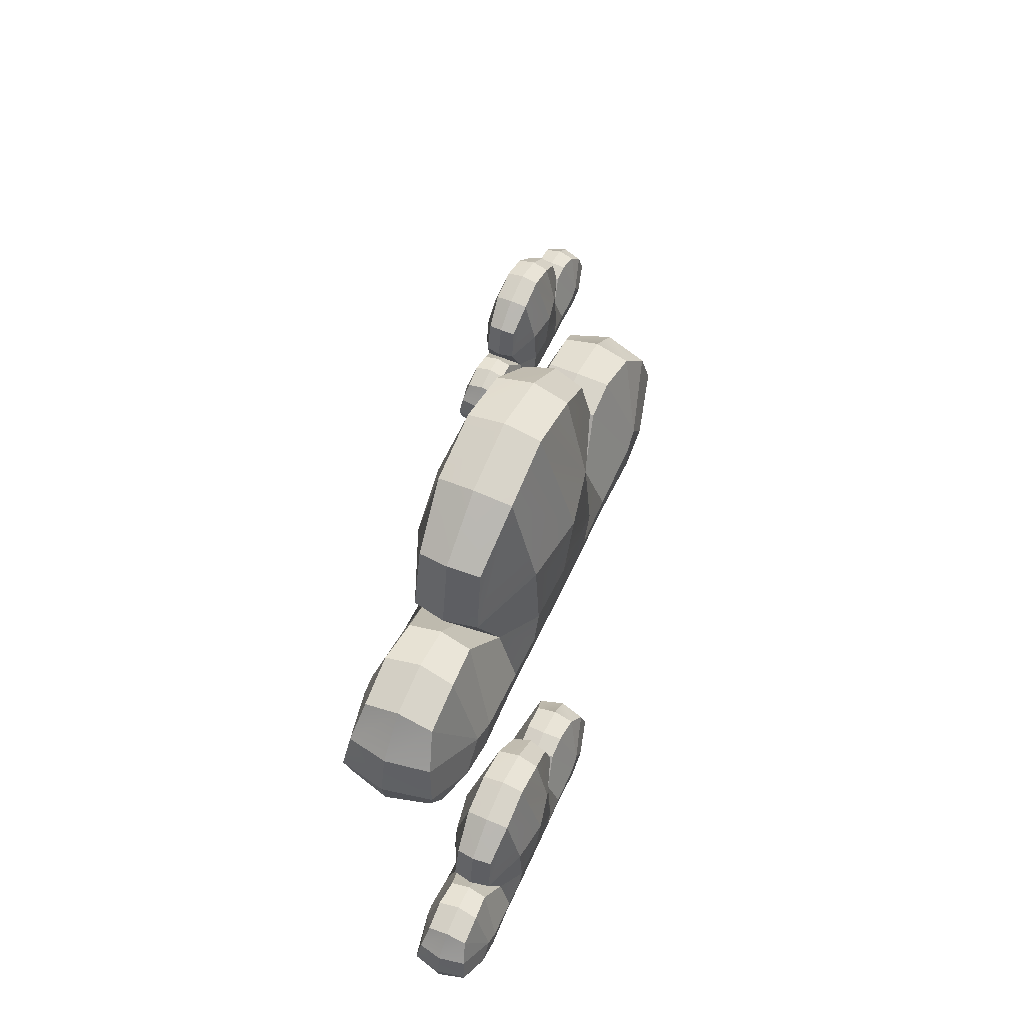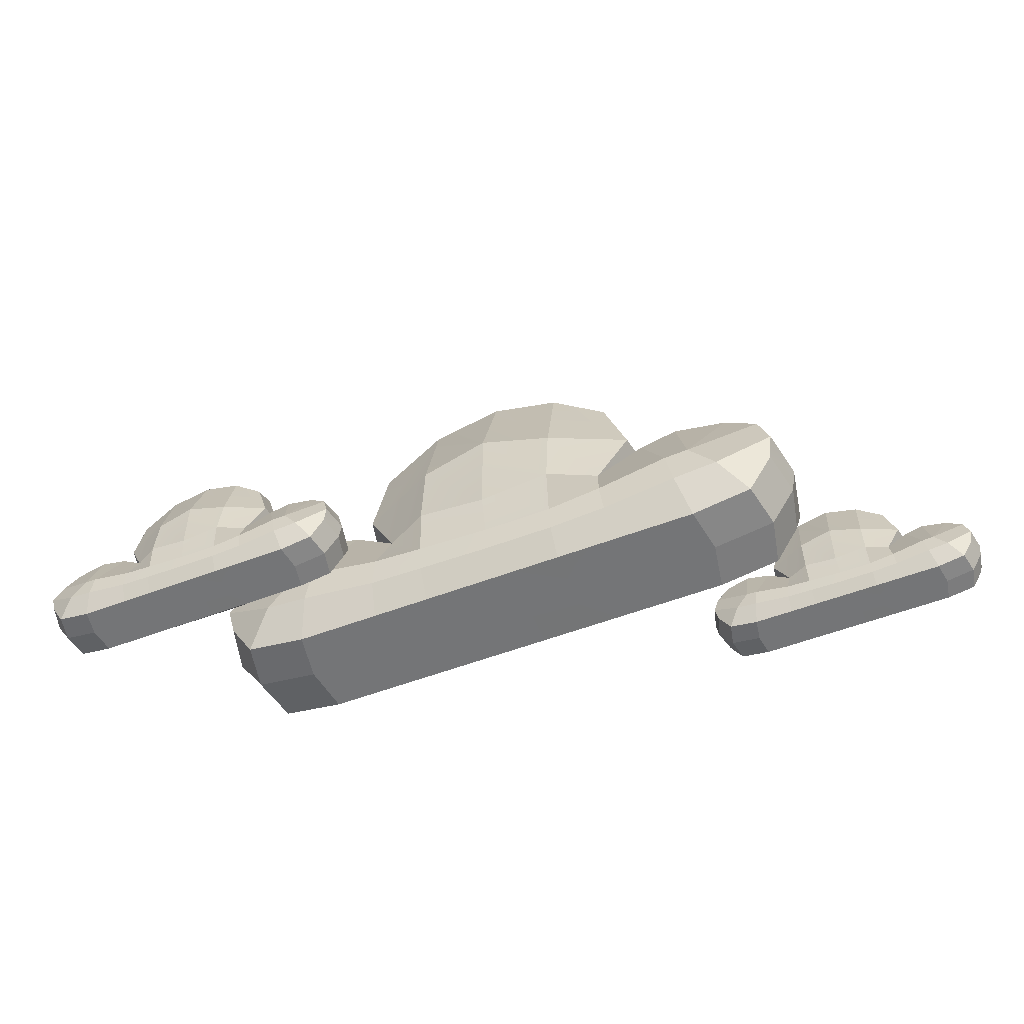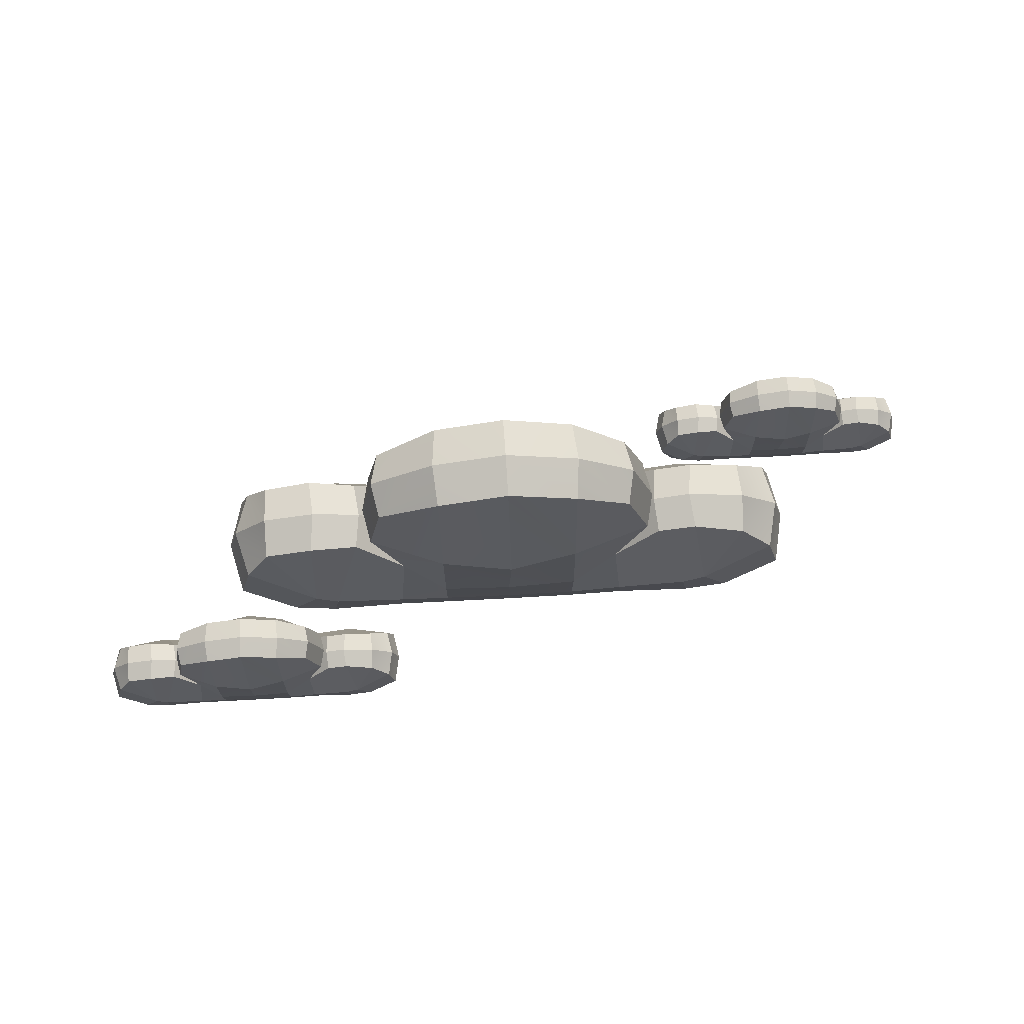
<metadata>
{"format":"obj","ext":"obj","renderer":"f3d","projection":"perspective","resolution":1024,"background":"white","views":[{"elev":57.9,"azim":-65.7,"up":"+Z"},{"elev":-56.4,"azim":21.5,"up":"+Z"},{"elev":72.6,"azim":-3.4,"up":"+Z"}]}
</metadata>
<code>
o clouds_01_Plane
v -2.168 69.85 4.371
v -2.168 69.79 4.106
v -1.983 69.86 4.086
v -2.038 69.86 4.263
v -2.494 69.94 3.645
v -2.625 69.94 3.645
v -2.625 70.04 3.645
v -2.494 70.04 3.645
v -1.965 69.94 4.087
v -1.983 70.02 4.086
v -2.038 70.02 4.263
v -2.023 69.94 4.282
v -1.609 69.94 3.845
v -1.631 70.06 3.833
v -1.658 70.04 3.928
v -1.637 69.94 3.951
v -2.056 69.94 3.929
v -2.056 70.04 3.929
v -1.736 69.85 4.01
v -1.732 69.94 4.033
v -1.87 69.94 4.07
v -1.86 69.86 4.054
v -1.736 70.03 4.01
v -1.86 70.02 4.054
v -2.036 70.09 3.718
v -1.864 70.1 3.734
v -1.841 70.04 3.645
v -2.029 70.04 3.645
v -1.643 70.04 3.772
v -1.702 70.04 3.67
v -1.762 70.09 3.751
v -2.654 69.94 4.288
v -2.502 69.94 4.399
v -2.494 70.03 4.38
v -2.638 70.02 4.269
v -2.598 69.83 3.929
v -2.494 69.77 3.91
v -2.494 69.78 4.109
v -2.672 69.86 4.086
v -2.494 69.78 3.783
v -2.611 69.78 3.792
v -1.681 69.94 3.67
v -1.621 69.94 3.772
v -2.029 69.83 3.645
v -2.029 69.94 3.645
v -1.823 69.94 3.645
v -1.841 69.83 3.645
v -2.494 70.1 4.11
v -2.672 70.02 4.086
v -2.598 70.04 3.929
v -2.494 70.11 3.91
v -2.494 70.1 3.783
v -2.611 70.1 3.792
v -1.95 70.02 4.031
v -1.879 70.1 3.822
v -2.043 70.1 3.792
v -1.957 69.94 4.043
v -2.494 70.09 3.714
v -2.618 70.09 3.718
v -2.043 69.78 3.792
v -2.036 69.79 3.718
v -1.863 69.78 3.734
v -1.877 69.78 3.822
v -1.95 69.86 4.031
v -2.056 69.83 3.929
v -2.494 69.79 3.714
v -2.618 69.79 3.718
v -2.494 69.84 4.38
v -2.638 69.86 4.269
v -2.168 69.77 3.912
v -2.689 69.94 4.087
v -3.052 69.94 3.845
v -3.024 69.94 3.951
v -2.996 70.04 3.928
v -3.023 70.06 3.833
v -2.598 69.94 3.929
v -2.792 69.78 3.734
v -2.814 69.83 3.645
v -2.625 69.83 3.645
v -2.938 69.94 4.047
v -2.814 69.94 4.077
v -2.823 70.03 4.059
v -2.938 70.03 4.024
v -2.814 70.04 3.645
v -2.791 70.1 3.734
v -3.011 70.04 3.772
v -2.893 70.09 3.752
v -2.952 70.04 3.67
v -2.168 69.79 3.709
v -2.168 69.78 3.773
v -2.168 70.03 4.371
v -2.168 70.1 4.112
v -2.952 69.83 3.67
v -3.011 69.83 3.772
v -3.039 69.94 3.772
v -2.975 69.94 3.67
v -2.711 69.86 4.041
v -2.778 69.78 3.823
v -2.168 70.09 3.709
v -2.168 70.1 3.773
v -2.168 70.11 3.912
v -2.776 70.1 3.822
v -2.711 70.02 4.041
v -2.701 69.94 4.051
v -2.83 70.1 3.836
v -2.938 69.85 4.024
v -2.823 69.85 4.059
v -2.168 69.94 3.645
v -2.168 70.04 3.645
v -2.327 69.79 3.709
v -2.327 69.83 3.645
v -2.168 69.83 3.645
v -2.33 69.85 4.425
v -2.327 69.75 4.122
v -2.333 69.77 3.892
v -2.327 70.09 3.709
v -2.327 70.04 3.645
v -2.331 70.03 4.425
v -2.327 70.12 4.122
v -2.331 70.11 3.892
v -2.327 69.94 3.645
v -2.494 69.83 3.645
v -2.33 69.94 4.444
v -2.159 69.94 4.39
v -2.327 69.78 3.773
v -2.327 70.1 3.773
v -2.996 69.83 3.928
v -2.894 69.79 3.752
v -3.023 69.82 3.833
v -2.832 69.94 3.645
v -2.832 69.78 3.836
v -1.658 69.83 3.928
v -1.643 69.83 3.772
v -1.631 69.82 3.833
v -1.761 69.79 3.751
v -1.702 69.83 3.67
v -1.823 69.78 3.836
v -1.825 70.1 3.836
v -2.919 69.59 4.025
v -2.919 69.56 3.888
v -2.823 69.59 3.878
v -2.852 69.6 3.97
v -3.087 69.64 3.65
v -3.155 69.64 3.65
v -3.155 69.69 3.65
v -3.087 69.69 3.65
v -2.814 69.64 3.879
v -2.823 69.68 3.878
v -2.852 69.68 3.97
v -2.844 69.64 3.98
v -2.63 69.64 3.753
v -2.641 69.7 3.747
v -2.655 69.69 3.796
v -2.644 69.64 3.808
v -2.861 69.64 3.797
v -2.861 69.69 3.797
v -2.695 69.59 3.839
v -2.693 69.64 3.851
v -2.765 69.64 3.87
v -2.76 69.6 3.862
v -2.695 69.68 3.839
v -2.76 69.68 3.862
v -2.85 69.71 3.688
v -2.761 69.72 3.696
v -2.75 69.69 3.65
v -2.847 69.69 3.65
v -2.647 69.69 3.716
v -2.678 69.69 3.663
v -2.709 69.72 3.705
v -3.17 69.64 3.983
v -3.092 69.64 4.04
v -3.087 69.69 4.03
v -3.162 69.68 3.973
v -3.141 69.58 3.797
v -3.087 69.55 3.787
v -3.087 69.56 3.89
v -3.179 69.59 3.878
v -3.087 69.56 3.721
v -3.148 69.56 3.726
v -2.667 69.64 3.663
v -2.636 69.64 3.716
v -2.847 69.58 3.65
v -2.847 69.64 3.65
v -2.74 69.64 3.65
v -2.75 69.58 3.65
v -3.087 69.72 3.891
v -3.179 69.68 3.878
v -3.141 69.69 3.797
v -3.087 69.73 3.787
v -3.087 69.72 3.721
v -3.148 69.72 3.726
v -2.806 69.68 3.85
v -2.769 69.72 3.742
v -2.854 69.72 3.726
v -2.81 69.64 3.856
v -3.087 69.71 3.686
v -3.152 69.71 3.688
v -2.854 69.56 3.726
v -2.85 69.56 3.688
v -2.761 69.56 3.696
v -2.768 69.55 3.742
v -2.806 69.6 3.85
v -2.861 69.58 3.797
v -3.087 69.56 3.686
v -3.152 69.56 3.688
v -3.087 69.59 4.03
v -3.162 69.6 3.973
v -2.919 69.55 3.788
v -3.188 69.64 3.879
v -3.376 69.64 3.753
v -3.362 69.64 3.808
v -3.347 69.69 3.796
v -3.361 69.7 3.747
v -3.141 69.64 3.797
v -3.241 69.56 3.696
v -3.253 69.58 3.65
v -3.155 69.58 3.65
v -3.317 69.64 3.858
v -3.253 69.64 3.873
v -3.258 69.68 3.864
v -3.317 69.68 3.846
v -3.253 69.69 3.65
v -3.241 69.72 3.696
v -3.355 69.69 3.716
v -3.294 69.72 3.705
v -3.325 69.69 3.663
v -2.919 69.56 3.683
v -2.919 69.56 3.716
v -2.919 69.69 4.026
v -2.919 69.72 3.891
v -3.325 69.58 3.663
v -3.355 69.58 3.716
v -3.369 69.64 3.716
v -3.336 69.64 3.663
v -3.2 69.6 3.855
v -3.234 69.55 3.742
v -2.919 69.71 3.683
v -2.919 69.72 3.716
v -2.919 69.73 3.788
v -3.233 69.72 3.742
v -3.2 69.68 3.855
v -3.194 69.64 3.86
v -3.261 69.72 3.749
v -3.317 69.59 3.846
v -3.258 69.59 3.864
v -2.919 69.64 3.65
v -2.919 69.69 3.65
v -3.001 69.56 3.683
v -3.001 69.58 3.65
v -2.919 69.58 3.65
v -3.002 69.59 4.053
v -3.001 69.54 3.897
v -3.004 69.55 3.778
v -3.001 69.71 3.683
v -3.001 69.69 3.65
v -3.003 69.69 4.053
v -3.001 69.73 3.897
v -3.003 69.73 3.778
v -3.001 69.64 3.65
v -3.087 69.58 3.65
v -3.003 69.64 4.063
v -2.914 69.64 4.035
v -3.001 69.56 3.716
v -3.001 69.72 3.716
v -3.347 69.58 3.796
v -3.294 69.56 3.705
v -3.361 69.58 3.747
v -3.262 69.64 3.65
v -3.262 69.56 3.749
v -2.655 69.58 3.796
v -2.647 69.58 3.716
v -2.641 69.58 3.747
v -2.708 69.56 3.705
v -2.678 69.58 3.663
v -2.74 69.56 3.749
v -2.741 69.72 3.749
v -1.508 70.18 3.972
v -1.508 70.16 3.852
v -1.424 70.19 3.843
v -1.45 70.19 3.923
v -1.654 70.22 3.645
v -1.713 70.22 3.645
v -1.713 70.27 3.645
v -1.654 70.27 3.645
v -1.416 70.22 3.844
v -1.424 70.26 3.843
v -1.45 70.26 3.923
v -1.443 70.22 3.932
v -1.257 70.22 3.735
v -1.267 70.28 3.73
v -1.279 70.27 3.772
v -1.269 70.22 3.783
v -1.458 70.22 3.773
v -1.458 70.27 3.773
v -1.314 70.19 3.809
v -1.312 70.22 3.82
v -1.374 70.22 3.836
v -1.37 70.19 3.829
v -1.314 70.26 3.809
v -1.37 70.26 3.829
v -1.448 70.29 3.678
v -1.371 70.3 3.685
v -1.361 70.27 3.645
v -1.445 70.27 3.645
v -1.272 70.27 3.702
v -1.298 70.27 3.656
v -1.325 70.29 3.693
v -1.726 70.22 3.934
v -1.658 70.22 3.984
v -1.654 70.27 3.975
v -1.719 70.26 3.926
v -1.701 70.18 3.773
v -1.654 70.15 3.764
v -1.654 70.15 3.854
v -1.734 70.19 3.843
v -1.654 70.15 3.707
v -1.707 70.15 3.711
v -1.289 70.22 3.656
v -1.262 70.22 3.702
v -1.445 70.18 3.645
v -1.445 70.22 3.645
v -1.353 70.22 3.645
v -1.361 70.18 3.645
v -1.654 70.3 3.854
v -1.734 70.26 3.843
v -1.701 70.27 3.773
v -1.654 70.3 3.764
v -1.654 70.3 3.707
v -1.707 70.3 3.711
v -1.41 70.26 3.819
v -1.378 70.3 3.725
v -1.452 70.3 3.711
v -1.413 70.22 3.824
v -1.654 70.29 3.676
v -1.71 70.29 3.678
v -1.452 70.15 3.711
v -1.448 70.16 3.678
v -1.371 70.15 3.685
v -1.377 70.15 3.725
v -1.41 70.19 3.819
v -1.458 70.18 3.773
v -1.654 70.16 3.676
v -1.71 70.16 3.678
v -1.654 70.18 3.975
v -1.719 70.19 3.926
v -1.508 70.15 3.765
v -1.742 70.22 3.844
v -1.905 70.22 3.735
v -1.893 70.22 3.783
v -1.88 70.27 3.772
v -1.892 70.28 3.73
v -1.701 70.22 3.773
v -1.788 70.15 3.685
v -1.798 70.18 3.645
v -1.713 70.18 3.645
v -1.854 70.22 3.826
v -1.798 70.22 3.839
v -1.802 70.26 3.832
v -1.854 70.26 3.815
v -1.798 70.27 3.645
v -1.788 70.3 3.685
v -1.887 70.27 3.702
v -1.834 70.29 3.693
v -1.86 70.27 3.657
v -1.508 70.16 3.674
v -1.508 70.15 3.703
v -1.508 70.27 3.972
v -1.508 70.3 3.855
v -1.86 70.18 3.657
v -1.887 70.18 3.702
v -1.899 70.22 3.702
v -1.871 70.22 3.656
v -1.752 70.19 3.823
v -1.782 70.15 3.725
v -1.508 70.29 3.674
v -1.508 70.3 3.703
v -1.508 70.3 3.765
v -1.781 70.3 3.725
v -1.752 70.26 3.823
v -1.747 70.22 3.828
v -1.806 70.3 3.731
v -1.854 70.19 3.815
v -1.802 70.18 3.832
v -1.508 70.22 3.645
v -1.508 70.27 3.645
v -1.579 70.16 3.674
v -1.579 70.18 3.645
v -1.508 70.18 3.645
v -1.58 70.18 3.996
v -1.579 70.14 3.86
v -1.582 70.15 3.756
v -1.579 70.29 3.674
v -1.579 70.27 3.645
v -1.581 70.27 3.996
v -1.579 70.31 3.86
v -1.581 70.3 3.756
v -1.579 70.22 3.645
v -1.654 70.18 3.645
v -1.581 70.22 4.004
v -1.504 70.22 3.98
v -1.579 70.15 3.703
v -1.579 70.3 3.703
v -1.88 70.18 3.772
v -1.834 70.16 3.693
v -1.892 70.17 3.73
v -1.806 70.22 3.645
v -1.806 70.16 3.731
v -1.279 70.18 3.772
v -1.272 70.18 3.702
v -1.267 70.17 3.73
v -1.325 70.16 3.693
v -1.298 70.18 3.656
v -1.353 70.16 3.731
v -1.353 70.3 3.731
f 1 2 3 4
f 5 6 7 8
f 9 10 11 12
f 13 14 15 16
f 17 18 10 9
f 19 20 21 22
f 20 23 24 21
f 25 26 27 28
f 29 30 31 14
f 32 33 34 35
f 36 37 38 39
f 20 16 15 23
f 40 37 36 41
f 42 30 29 43
f 44 45 46 47
f 34 48 49 35
f 50 49 48 51
f 52 53 50 51
f 45 28 27 46
f 18 54 55 56
f 56 55 26 25
f 57 54 18 17
f 58 59 53 52
f 60 61 62 63
f 64 57 17 65
f 66 40 41 67
f 68 69 39 38
f 65 3 2 70
f 71 32 35 49
f 72 73 74 75
f 76 71 49 50
f 67 77 78 79
f 80 81 82 83
f 59 7 84 85
f 86 75 87 88
f 89 61 60 90
f 90 60 65 70
f 80 83 74 73
f 91 11 10 92
f 93 94 95 96
f 36 97 98 41
f 99 100 56 25
f 100 101 18 56
f 41 98 77 67
f 50 53 102 103
f 53 59 85 102
f 104 76 50 103
f 18 101 92 10
f 75 74 105 87
f 106 107 81 80
f 108 109 28 45
f 110 111 112 89
f 113 114 2 1
f 114 115 70 2
f 116 117 8 58
f 118 119 48 34
f 119 120 51 48
f 121 111 122 5
f 123 113 1 124
f 115 125 90 70
f 120 126 52 51
f 12 11 91 124
f 101 100 126 120
f 37 40 125 115
f 33 68 113 123
f 108 112 111 121
f 92 101 120 119
f 91 92 119 118
f 99 109 117 116
f 38 37 115 114
f 68 38 114 113
f 66 122 111 110
f 109 108 121 117
f 34 33 123 118
f 4 12 124 1
f 118 123 124 91
f 117 121 5 8
f 112 108 45 44
f 106 80 73 127
f 94 93 128 129
f 79 78 130 6
f 127 131 106
f 74 83 105
f 36 39 71 76
f 129 127 73 72
f 39 69 32 71
f 19 132 16 20
f 69 68 33 32
f 133 134 135 136
f 61 44 47 62
f 132 19 137
f 65 60 63 64
f 65 17 9 3
f 134 13 16 132
f 3 9 12 4
f 122 79 6 5
f 133 43 13 134
f 94 129 72 95
f 40 66 110 125
f 100 99 116 126
f 126 116 58 52
f 125 110 89 90
f 6 130 84 7
f 96 95 86 88
f 109 99 25 28
f 129 128 131 127
f 112 44 61 89
f 95 72 75 86
f 122 66 67 79
f 136 42 43 133
f 8 7 59 58
f 134 132 137 135
f 97 36 76 104
f 14 31 138 15
f 43 29 14 13
f 87 105 102 85
f 135 137 63 62
f 77 98 131 128
f 103 102 105 82
f 26 55 138 31
f 107 131 98 97
f 104 103 82 81
f 46 27 30 42
f 24 138 55 54
f 57 64 22 21
f 64 63 137 22
f 96 88 84 130
f 97 104 81 107
f 47 46 42 136
f 54 57 21 24
f 93 96 130 78
f 88 87 85 84
f 136 135 62 47
f 78 77 128 93
f 27 26 31 30
f 15 138 23
f 137 19 22
f 23 138 24
f 105 83 82
f 106 131 107
f 139 140 141 142
f 143 144 145 146
f 147 148 149 150
f 151 152 153 154
f 155 156 148 147
f 157 158 159 160
f 158 161 162 159
f 163 164 165 166
f 167 168 169 152
f 170 171 172 173
f 174 175 176 177
f 158 154 153 161
f 178 175 174 179
f 180 168 167 181
f 182 183 184 185
f 172 186 187 173
f 188 187 186 189
f 190 191 188 189
f 183 166 165 184
f 156 192 193 194
f 194 193 164 163
f 195 192 156 155
f 196 197 191 190
f 198 199 200 201
f 202 195 155 203
f 204 178 179 205
f 206 207 177 176
f 203 141 140 208
f 209 170 173 187
f 210 211 212 213
f 214 209 187 188
f 205 215 216 217
f 218 219 220 221
f 197 145 222 223
f 224 213 225 226
f 227 199 198 228
f 228 198 203 208
f 218 221 212 211
f 229 149 148 230
f 231 232 233 234
f 174 235 236 179
f 237 238 194 163
f 238 239 156 194
f 179 236 215 205
f 188 191 240 241
f 191 197 223 240
f 242 214 188 241
f 156 239 230 148
f 213 212 243 225
f 244 245 219 218
f 246 247 166 183
f 248 249 250 227
f 251 252 140 139
f 252 253 208 140
f 254 255 146 196
f 256 257 186 172
f 257 258 189 186
f 259 249 260 143
f 261 251 139 262
f 253 263 228 208
f 258 264 190 189
f 150 149 229 262
f 239 238 264 258
f 175 178 263 253
f 171 206 251 261
f 246 250 249 259
f 230 239 258 257
f 229 230 257 256
f 237 247 255 254
f 176 175 253 252
f 206 176 252 251
f 204 260 249 248
f 247 246 259 255
f 172 171 261 256
f 142 150 262 139
f 256 261 262 229
f 255 259 143 146
f 250 246 183 182
f 244 218 211 265
f 232 231 266 267
f 217 216 268 144
f 265 269 244
f 212 221 243
f 174 177 209 214
f 267 265 211 210
f 177 207 170 209
f 157 270 154 158
f 207 206 171 170
f 271 272 273 274
f 199 182 185 200
f 270 157 275
f 203 198 201 202
f 203 155 147 141
f 272 151 154 270
f 141 147 150 142
f 260 217 144 143
f 271 181 151 272
f 232 267 210 233
f 178 204 248 263
f 238 237 254 264
f 264 254 196 190
f 263 248 227 228
f 144 268 222 145
f 234 233 224 226
f 247 237 163 166
f 267 266 269 265
f 250 182 199 227
f 233 210 213 224
f 260 204 205 217
f 274 180 181 271
f 146 145 197 196
f 272 270 275 273
f 235 174 214 242
f 152 169 276 153
f 181 167 152 151
f 225 243 240 223
f 273 275 201 200
f 215 236 269 266
f 241 240 243 220
f 164 193 276 169
f 245 269 236 235
f 242 241 220 219
f 184 165 168 180
f 162 276 193 192
f 195 202 160 159
f 202 201 275 160
f 234 226 222 268
f 235 242 219 245
f 185 184 180 274
f 192 195 159 162
f 231 234 268 216
f 226 225 223 222
f 274 273 200 185
f 216 215 266 231
f 165 164 169 168
f 153 276 161
f 275 157 160
f 161 276 162
f 243 221 220
f 244 269 245
f 277 278 279 280
f 281 282 283 284
f 285 286 287 288
f 289 290 291 292
f 293 294 286 285
f 295 296 297 298
f 296 299 300 297
f 301 302 303 304
f 305 306 307 290
f 308 309 310 311
f 312 313 314 315
f 296 292 291 299
f 316 313 312 317
f 318 306 305 319
f 320 321 322 323
f 310 324 325 311
f 326 325 324 327
f 328 329 326 327
f 321 304 303 322
f 294 330 331 332
f 332 331 302 301
f 333 330 294 293
f 334 335 329 328
f 336 337 338 339
f 340 333 293 341
f 342 316 317 343
f 344 345 315 314
f 341 279 278 346
f 347 308 311 325
f 348 349 350 351
f 352 347 325 326
f 343 353 354 355
f 356 357 358 359
f 335 283 360 361
f 362 351 363 364
f 365 337 336 366
f 366 336 341 346
f 356 359 350 349
f 367 287 286 368
f 369 370 371 372
f 312 373 374 317
f 375 376 332 301
f 376 377 294 332
f 317 374 353 343
f 326 329 378 379
f 329 335 361 378
f 380 352 326 379
f 294 377 368 286
f 351 350 381 363
f 382 383 357 356
f 384 385 304 321
f 386 387 388 365
f 389 390 278 277
f 390 391 346 278
f 392 393 284 334
f 394 395 324 310
f 395 396 327 324
f 397 387 398 281
f 399 389 277 400
f 391 401 366 346
f 396 402 328 327
f 288 287 367 400
f 377 376 402 396
f 313 316 401 391
f 309 344 389 399
f 384 388 387 397
f 368 377 396 395
f 367 368 395 394
f 375 385 393 392
f 314 313 391 390
f 344 314 390 389
f 342 398 387 386
f 385 384 397 393
f 310 309 399 394
f 280 288 400 277
f 394 399 400 367
f 393 397 281 284
f 388 384 321 320
f 382 356 349 403
f 370 369 404 405
f 355 354 406 282
f 403 407 382
f 350 359 381
f 312 315 347 352
f 405 403 349 348
f 315 345 308 347
f 295 408 292 296
f 345 344 309 308
f 409 410 411 412
f 337 320 323 338
f 408 295 413
f 341 336 339 340
f 341 293 285 279
f 410 289 292 408
f 279 285 288 280
f 398 355 282 281
f 409 319 289 410
f 370 405 348 371
f 316 342 386 401
f 376 375 392 402
f 402 392 334 328
f 401 386 365 366
f 282 406 360 283
f 372 371 362 364
f 385 375 301 304
f 405 404 407 403
f 388 320 337 365
f 371 348 351 362
f 398 342 343 355
f 412 318 319 409
f 284 283 335 334
f 410 408 413 411
f 373 312 352 380
f 290 307 414 291
f 319 305 290 289
f 363 381 378 361
f 411 413 339 338
f 353 374 407 404
f 379 378 381 358
f 302 331 414 307
f 383 407 374 373
f 380 379 358 357
f 322 303 306 318
f 300 414 331 330
f 333 340 298 297
f 340 339 413 298
f 372 364 360 406
f 373 380 357 383
f 323 322 318 412
f 330 333 297 300
f 369 372 406 354
f 364 363 361 360
f 412 411 338 323
f 354 353 404 369
f 303 302 307 306
f 291 414 299
f 413 295 298
f 299 414 300
f 381 359 358
f 382 407 383

</code>
